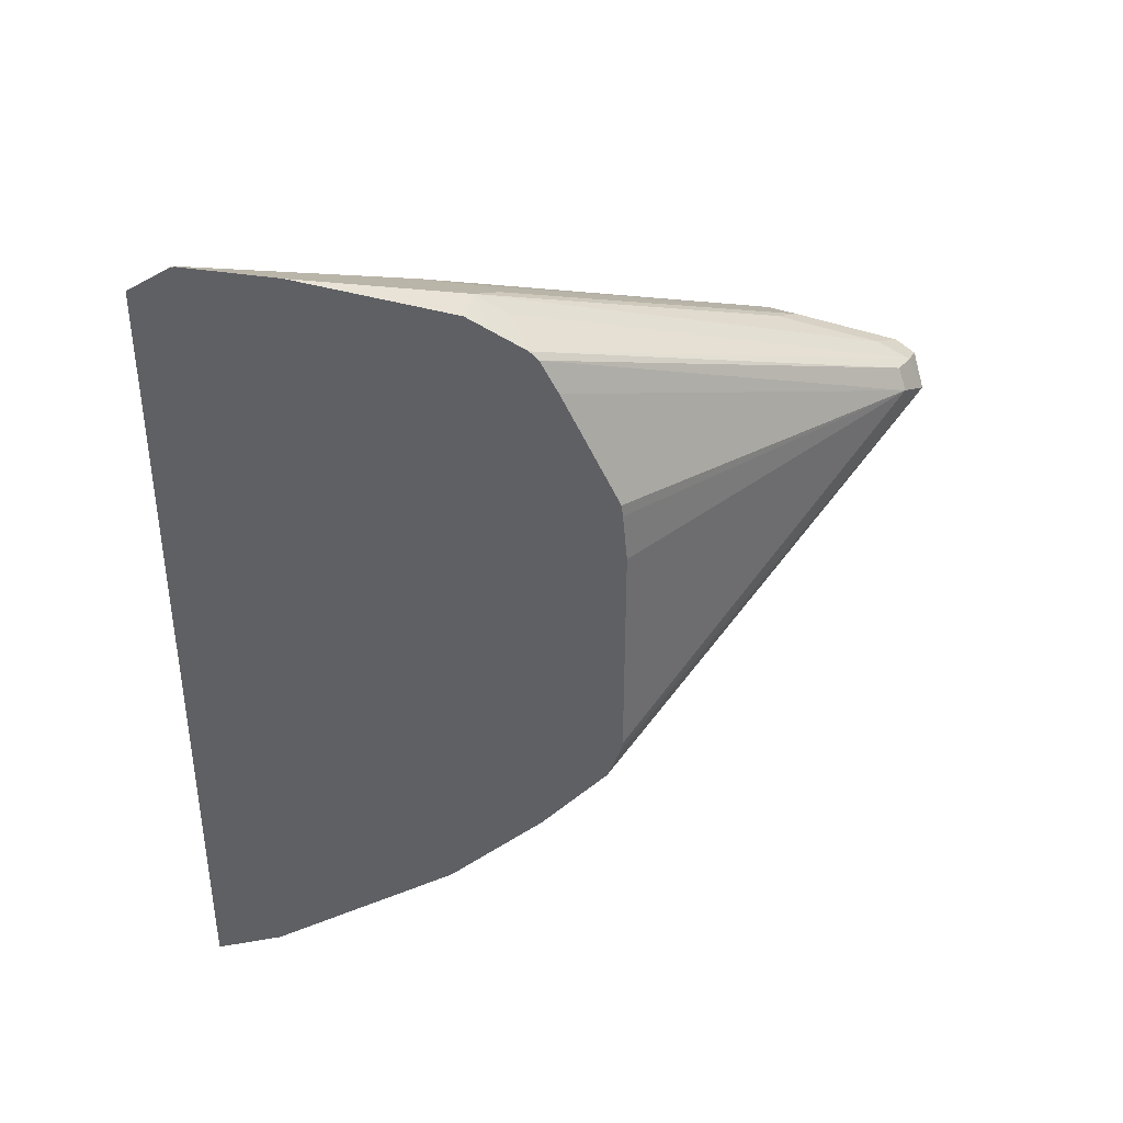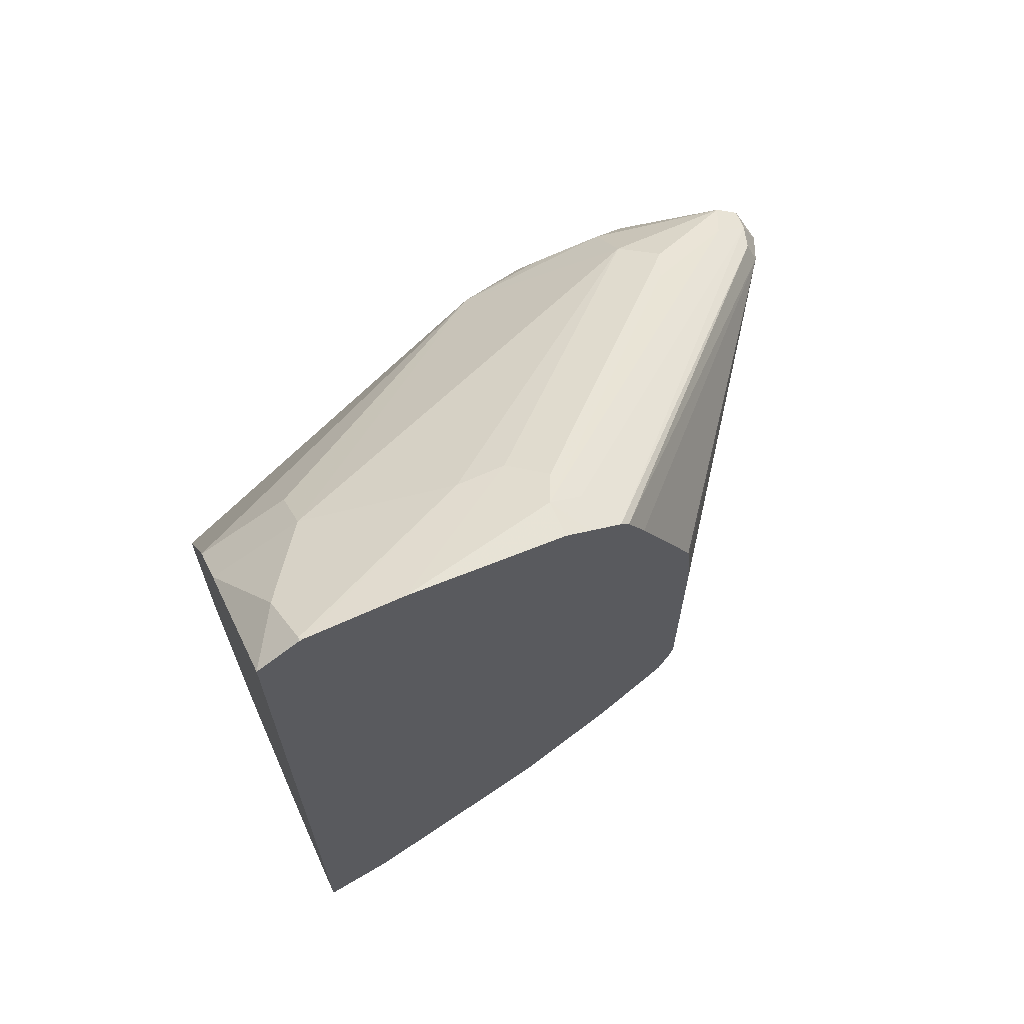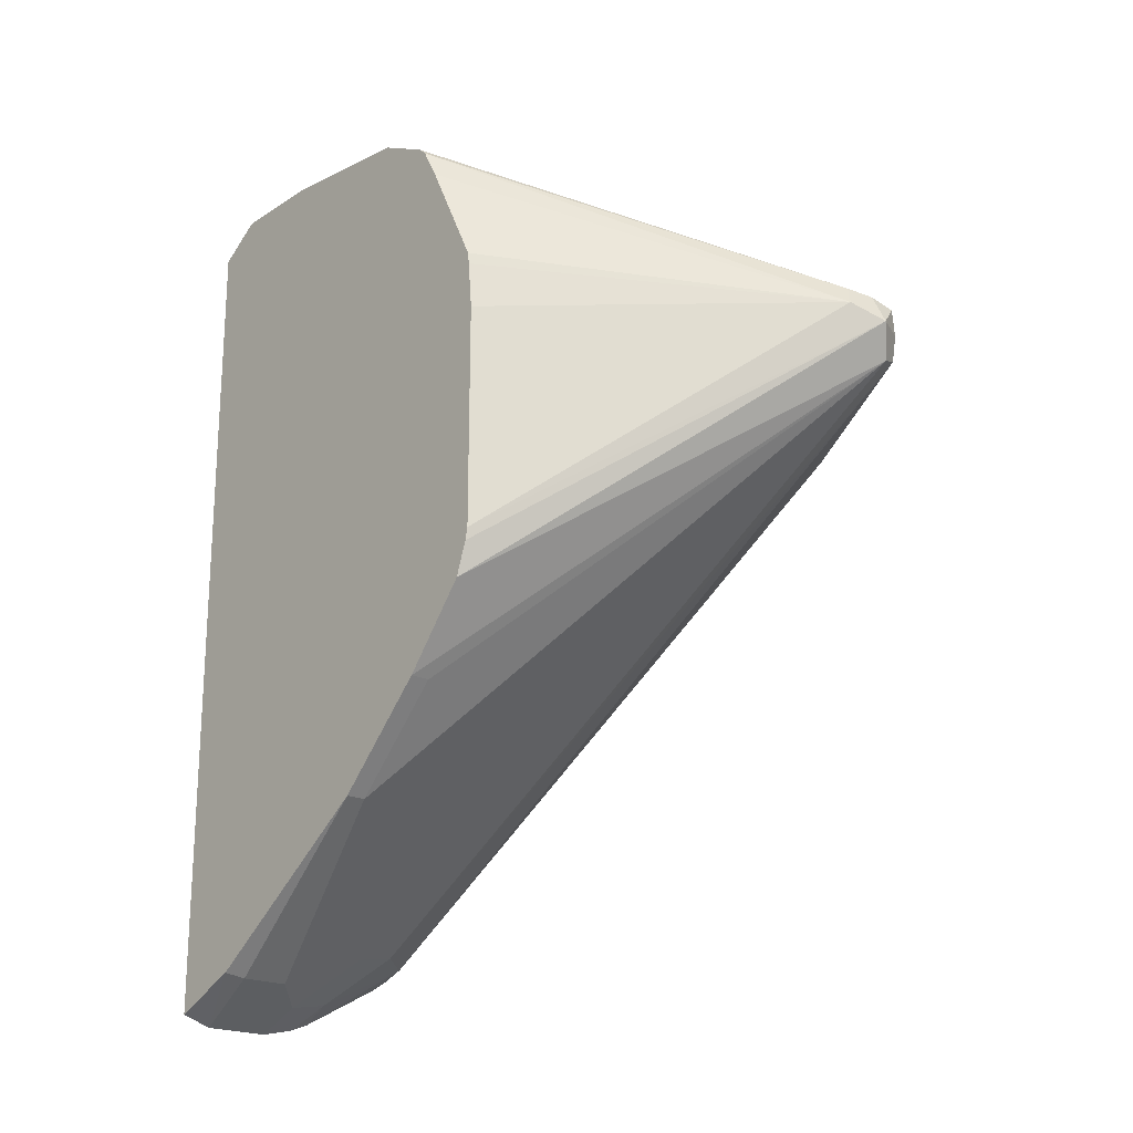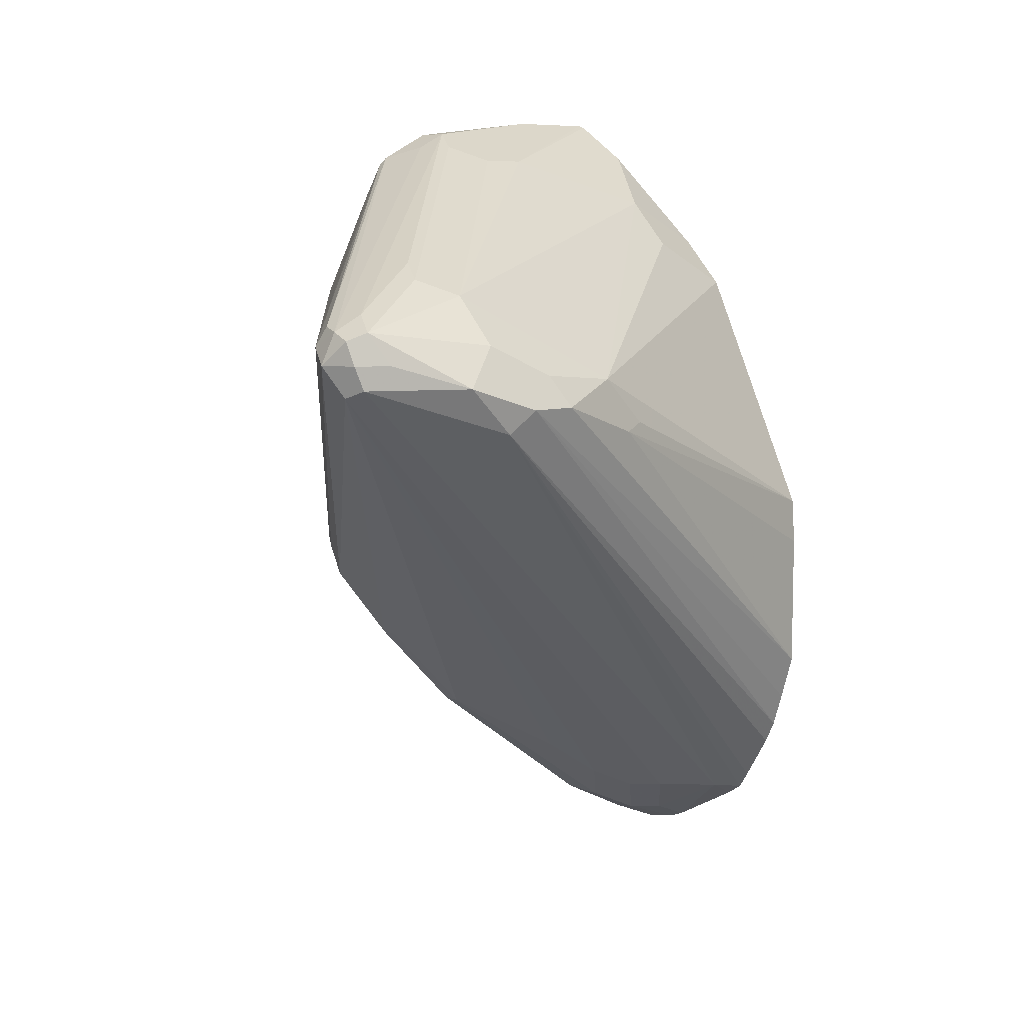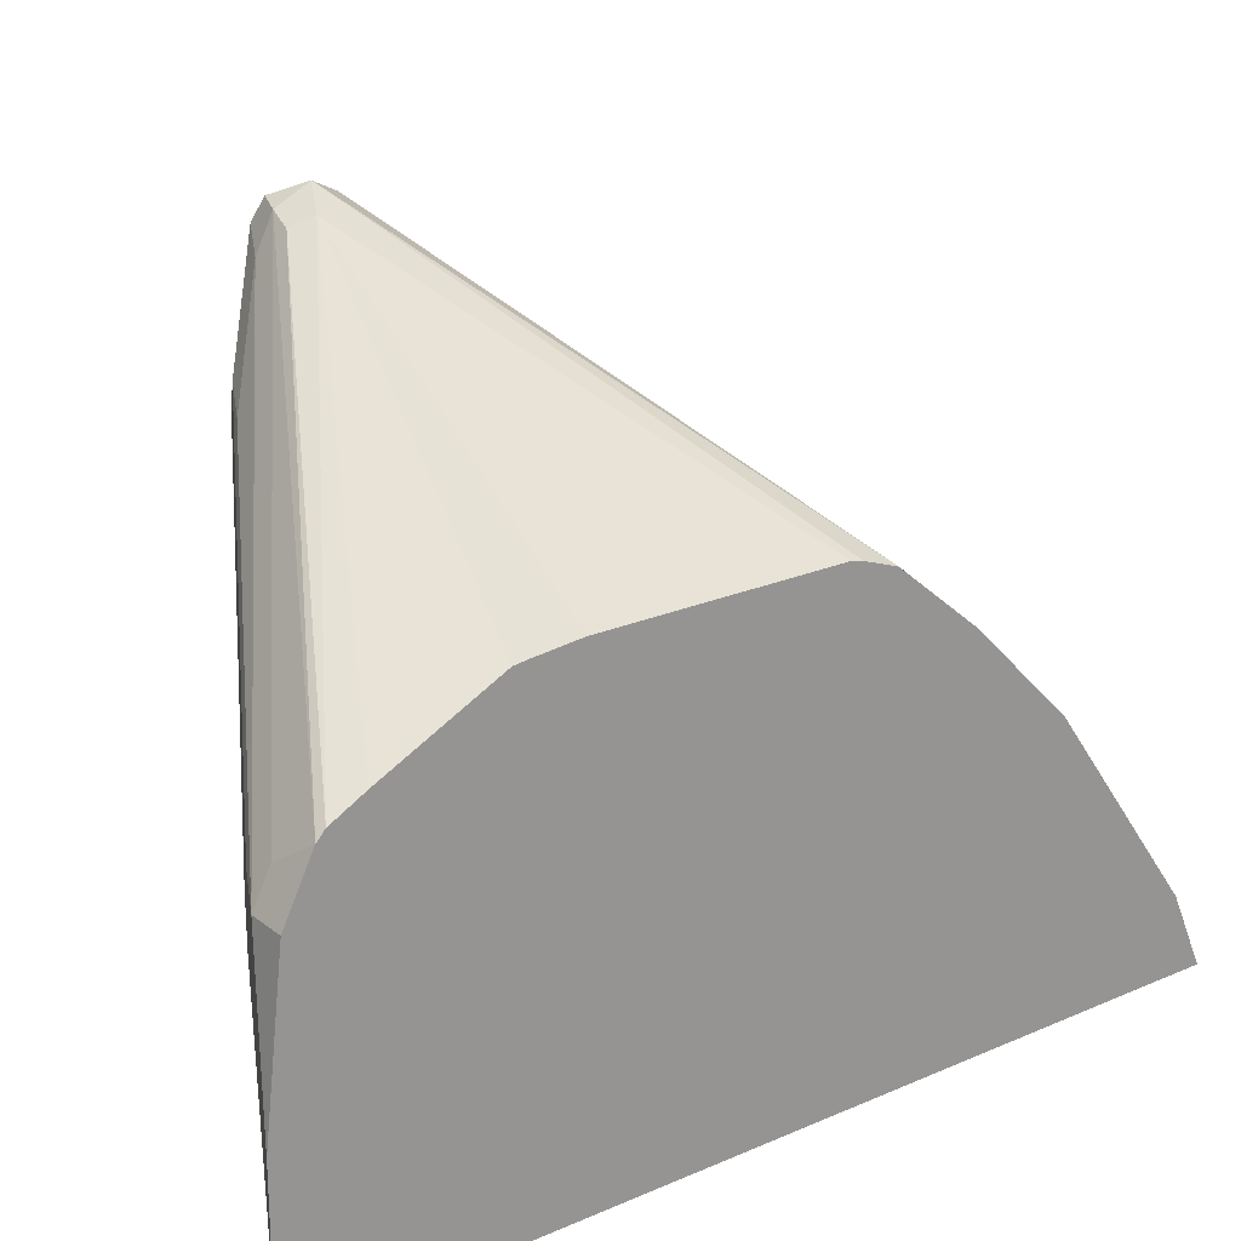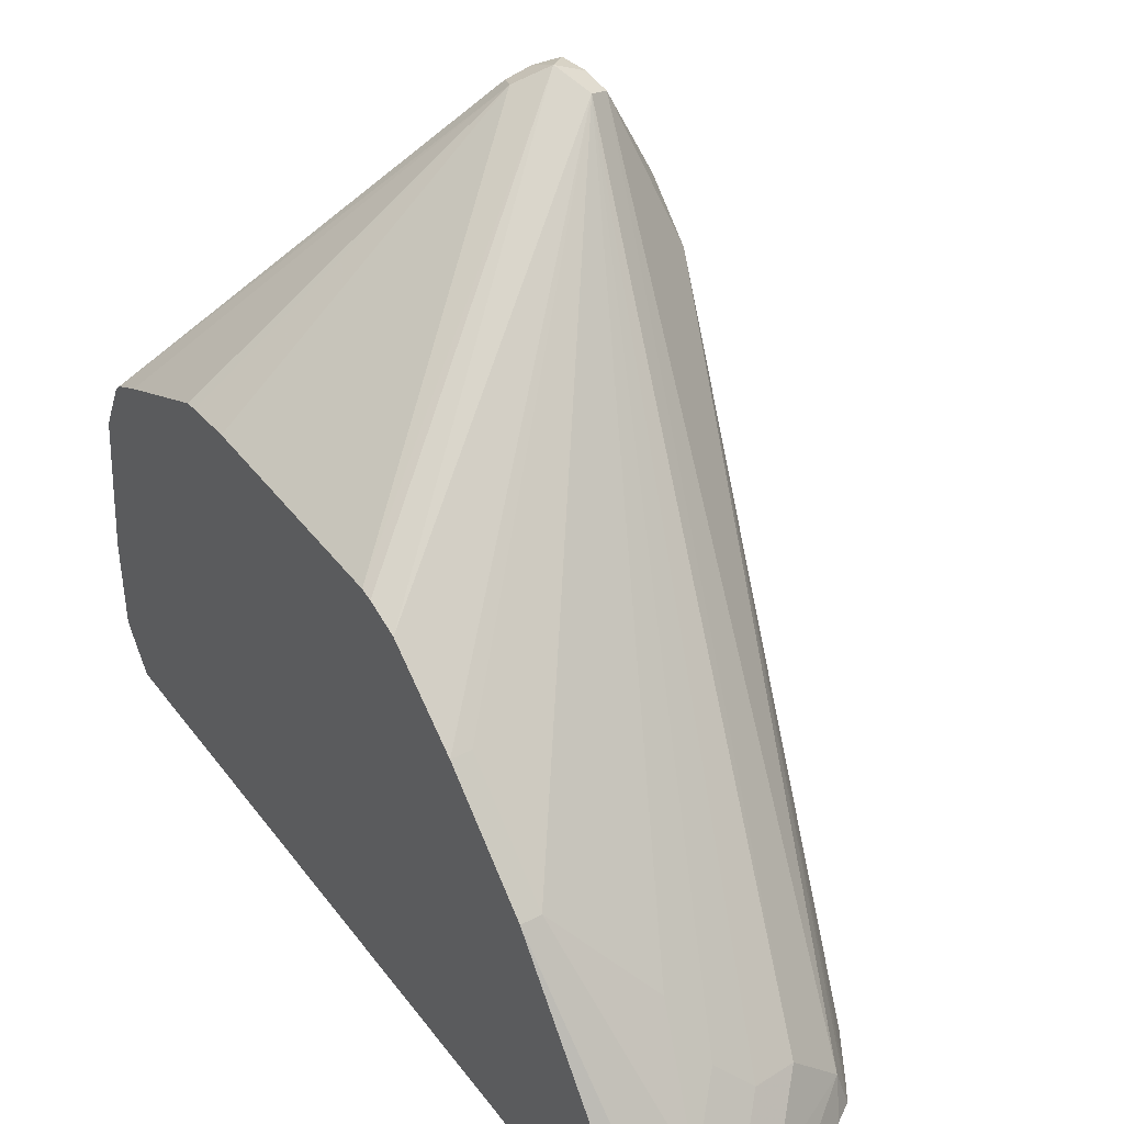
<metadata>
{"format":"obj","ext":"obj","renderer":"f3d","projection":"perspective","resolution":1024,"background":"white","views":[{"elev":39.1,"azim":101.3,"up":"+Z"},{"elev":66.5,"azim":65.5,"up":"+Z"},{"elev":-20.6,"azim":139.0,"up":"+Z"},{"elev":8.0,"azim":-130.9,"up":"+Z"},{"elev":22.0,"azim":52.9,"up":"+Y"},{"elev":40.7,"azim":146.7,"up":"+Y"}]}
</metadata>
<code>
v -0.1677 0.7381 0.1677
v -0.1733 0.7325 0.1566
v -0.1789 0.7325 0.1677
v -0.1761 0.7339 0.1761
v -0.1677 0.7325 0.1789
v -0.1566 0.7325 0.1733
v -0.05458 0.6542 0.08815
v -0.05458 0.6533 0.0839
v -0.05458 0.6491 0.07224
v -0.1803 0.7297 0.1594
v -0.05458 0.6263 0.04474
v -0.06152 0.6263 0.04474
v -0.06152 0.5928 0.01121
v -0.08807 0.562 -0.008385
v -0.09507 0.5424 -0.02236
v -0.1063 0.5312 -0.02795
v -0.1216 0.5285 -0.02515
v -0.1845 0.7214 0.1677
v -0.1789 0.7269 0.1789
v -0.1971 0.6962 0.1594
v -0.1594 0.7297 0.1803
v -0.1677 0.7214 0.1845
v -0.0671 0.6039 0.2516
v -0.0671 0.6151 0.246
v -0.05458 0.6234 0.2419
v -0.05458 0.6265 0.239
v -0.05458 0.6326 0.2278
v -0.05458 0.6493 0.1943
v -0.05458 0.6521 0.1888
v -0.05458 0.6526 0.1845
v -0.05458 0.6542 0.1677
v -0.1384 0.5117 -0.02515
v -0.1971 0.6794 0.1426
v -0.05458 0.5928 0.01121
v -0.07829 0.5256 -0.03913
v -0.08948 0.5145 -0.04472
v -0.1048 0.5117 -0.04192
v -0.1957 0.6934 0.1621
v -0.1901 0.6822 0.1733
v -0.1733 0.6822 0.1901
v -0.1622 0.6934 0.1957
v -0.2013 0.671 0.151
v -0.151 0.6878 0.2013
v -0.07829 0.6095 0.246
v -0.05458 0.5494 0.2579
v -0.05458 0.6039 0.2516
v -0.05458 0.6123 0.2474
v -0.1064 0.4991 -0.04718
v -0.1352 0.4991 -0.03144
v -0.1416 0.4991 -0.02725
v -0.1457 0.4991 -0.02096
v -0.1562 0.4991 -0.004193
v -0.1604 0.4991 0.004222
v -0.05458 0.5243 -0.03773
v -0.06152 0.5256 -0.03913
v -0.08809 0.4991 -0.05243
v -0.09986 0.4991 -0.04979
v -0.2013 0.6542 0.151
v -0.1957 0.6598 0.1621
v -0.1929 0.6291 0.1594
v -0.1063 0.5312 0.2237
v -0.08948 0.5816 0.2404
v -0.08948 0.5984 0.2404
v -0.1646 0.4991 0.0168
v -0.1699 0.4991 0.03357
v -0.05458 0.5158 0.2579
v -0.05458 0.4991 -0.04894
v -0.06501 0.4991 -0.05243
v -0.1957 0.6207 0.1398
v -0.1957 0.6263 0.1454
v -0.1233 0.4991 0.1904
v -0.123 0.5312 0.2069
v -0.1929 0.6123 0.1426
v -0.1687 0.4991 0.1007
v -0.1065 0.4991 0.2072
v -0.07549 0.5117 0.2432
v -0.05593 0.5145 0.2572
v -0.1699 0.4991 0.0839
v -0.05458 0.5142 0.2575
v -0.05458 0.4991 0.2474
v -0.05458 0.5118 0.2559
f 37 57 48
f 40 61 62
f 38 42 39
f 39 42 58
f 39 58 59
f 39 59 60
f 39 60 40
f 40 60 61
f 42 53 64
f 40 63 41
f 41 63 44
f 42 64 65
f 42 65 58
f 44 63 45
f 45 63 62
f 45 62 66
f 40 62 63
f 36 57 37
f 32 50 33
f 35 56 36
f 48 57 56
f 23 44 45
f 23 45 46
f 23 46 47
f 23 47 25
f 23 25 24
f 32 37 48
f 36 56 57
f 32 48 49
f 33 50 51
f 33 51 52
f 33 52 53
f 33 53 42
f 34 54 55
f 35 55 68
f 35 68 56
f 32 49 50
f 48 56 68
f 60 69 73
f 48 67 80
f 60 74 71
f 77 81 79
f 61 72 71
f 61 71 75
f 61 75 76
f 61 76 77
f 61 77 62
f 60 73 74
f 62 77 66
f 66 77 79
f 69 78 74
f 69 74 73
f 75 80 76
f 76 80 77
f 77 80 81
f 23 41 44
f 65 78 69
f 60 70 69
f 60 72 61
f 60 71 72
f 48 80 75
f 48 75 71
f 48 71 74
f 48 74 78
f 48 78 65
f 48 65 64
f 48 64 53
f 48 53 52
f 48 52 51
f 48 51 50
f 48 50 49
f 54 67 68
f 54 68 55
f 58 65 69
f 58 69 70
f 58 70 60
f 58 60 59
f 48 68 67
f 23 43 41
f 2 14 15
f 21 25 26
f 4 19 5
f 5 21 6
f 5 19 22
f 5 22 23
f 5 23 24
f 5 24 25
f 5 25 21
f 3 20 18
f 6 21 26
f 6 27 28
f 6 28 29
f 6 29 30
f 6 30 31
f 6 31 7
f 7 31 30
f 7 30 29
f 6 26 27
f 7 29 28
f 3 10 20
f 3 18 19
f 22 43 23
f 1 2 3
f 1 3 4
f 1 4 5
f 1 5 6
f 1 6 7
f 1 7 8
f 3 19 4
f 1 9 2
f 2 9 11
f 2 11 12
f 2 12 13
f 2 13 14
f 2 15 16
f 2 16 17
f 2 17 10
f 2 10 3
f 7 28 27
f 1 8 9
f 7 26 25
f 13 35 14
f 14 35 15
f 15 35 36
f 15 36 16
f 16 36 37
f 16 37 17
f 17 37 32
f 13 55 35
f 18 20 19
f 19 38 39
f 19 39 40
f 19 40 41
f 19 43 22
f 20 33 42
f 7 27 26
f 20 42 38
f 19 20 38
f 13 34 55
f 19 41 43
f 11 34 13
f 11 13 12
f 7 25 47
f 7 46 45
f 7 47 46
f 7 66 79
f 7 79 81
f 7 81 80
f 7 80 67
f 7 45 66
f 7 54 34
f 7 34 11
f 7 11 9
f 7 9 8
f 10 17 32
f 10 32 33
f 7 67 54
f 10 33 20

</code>
